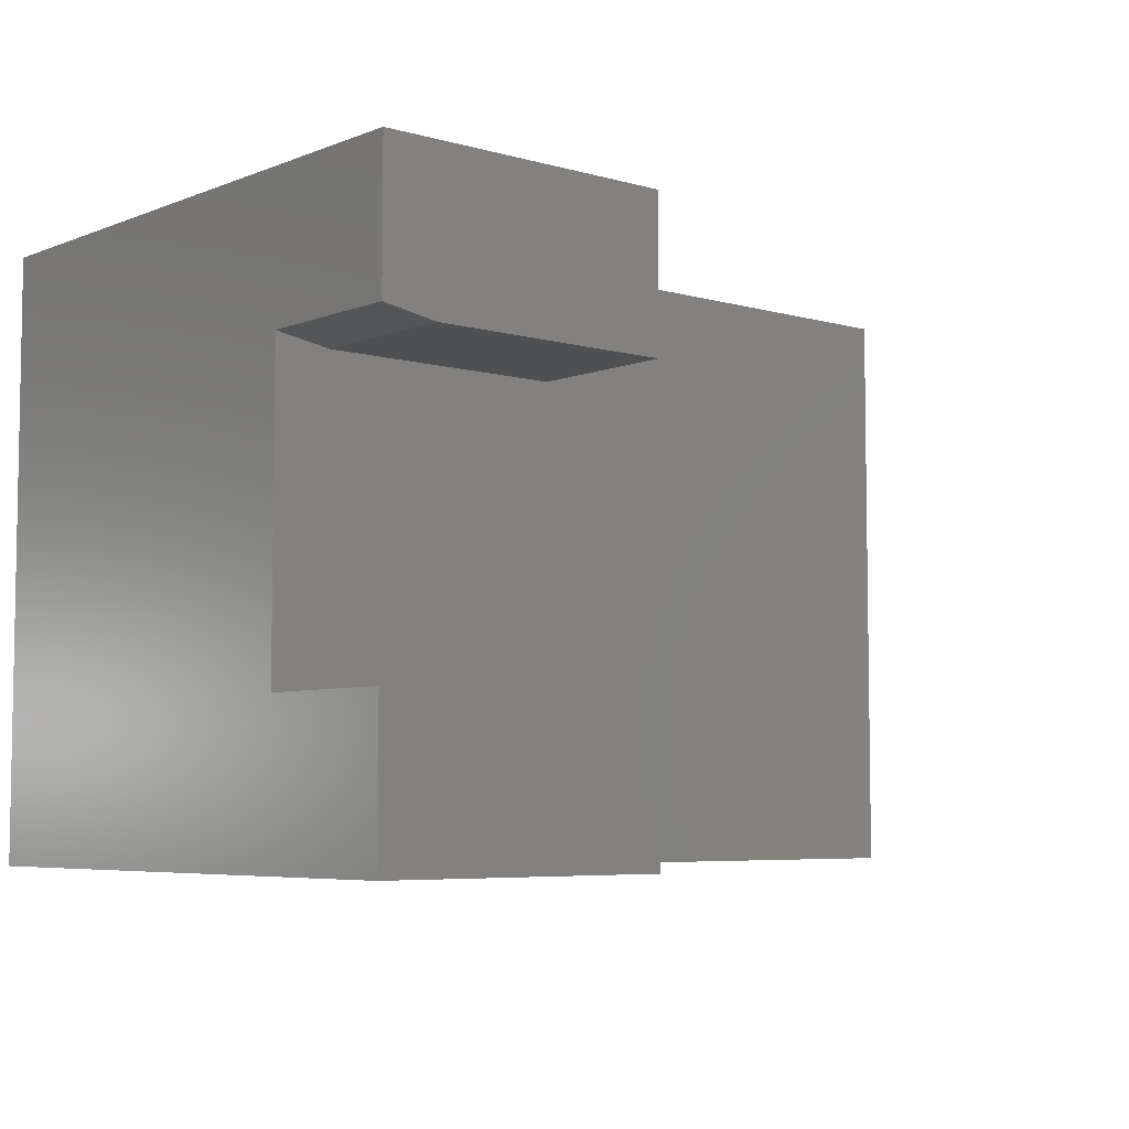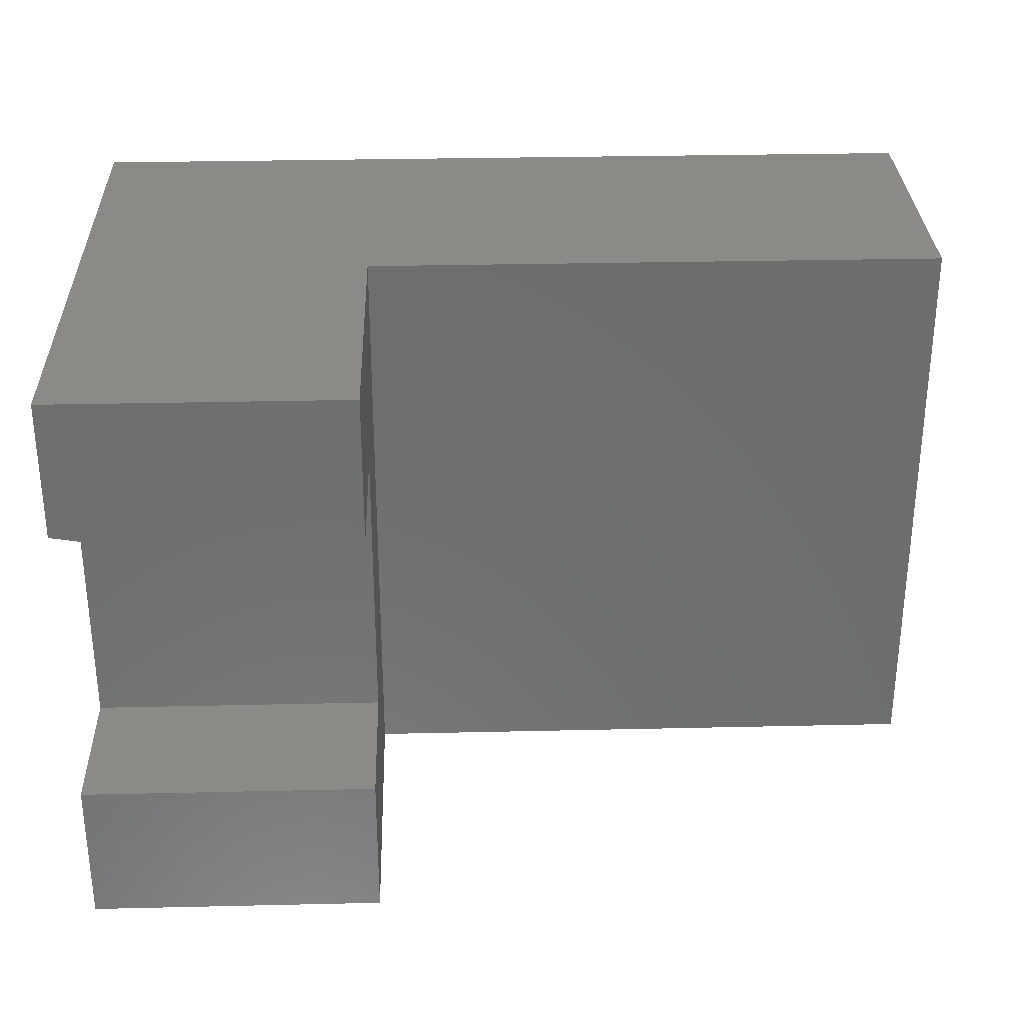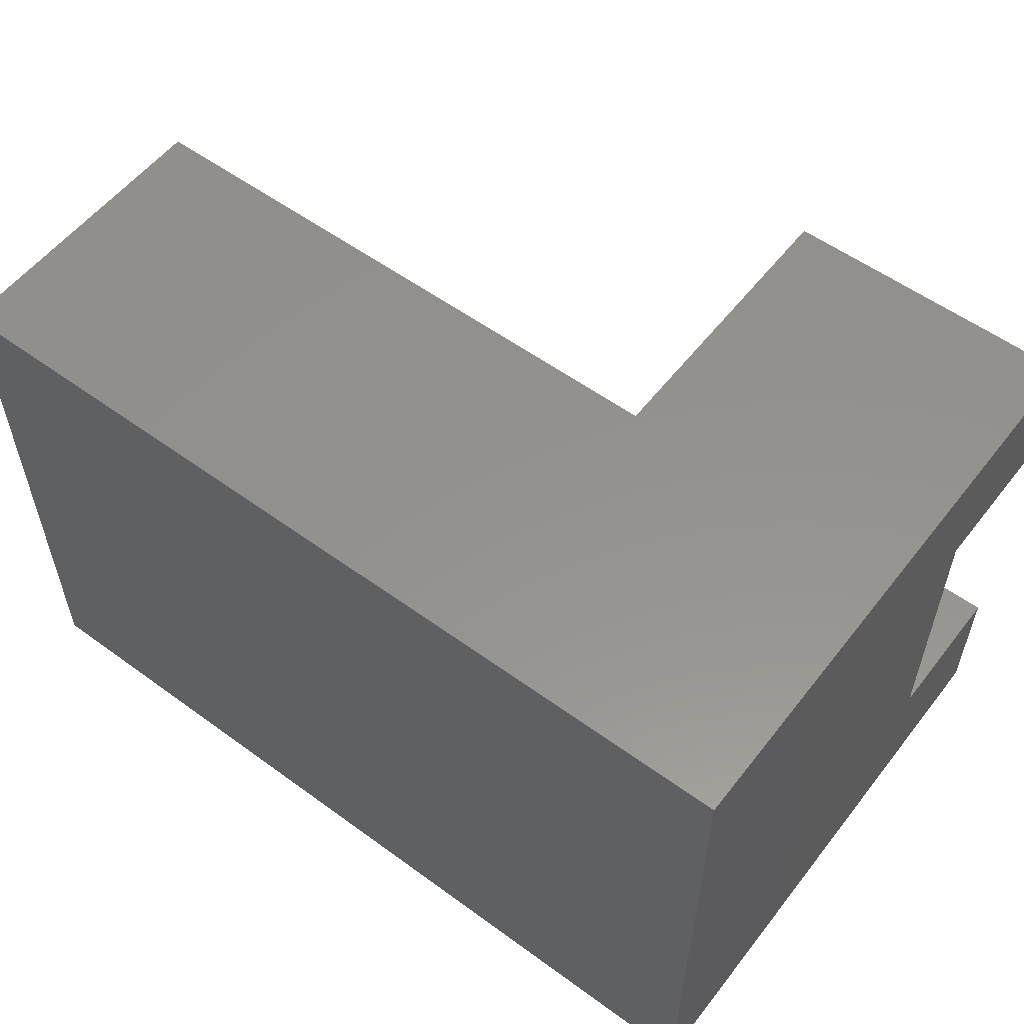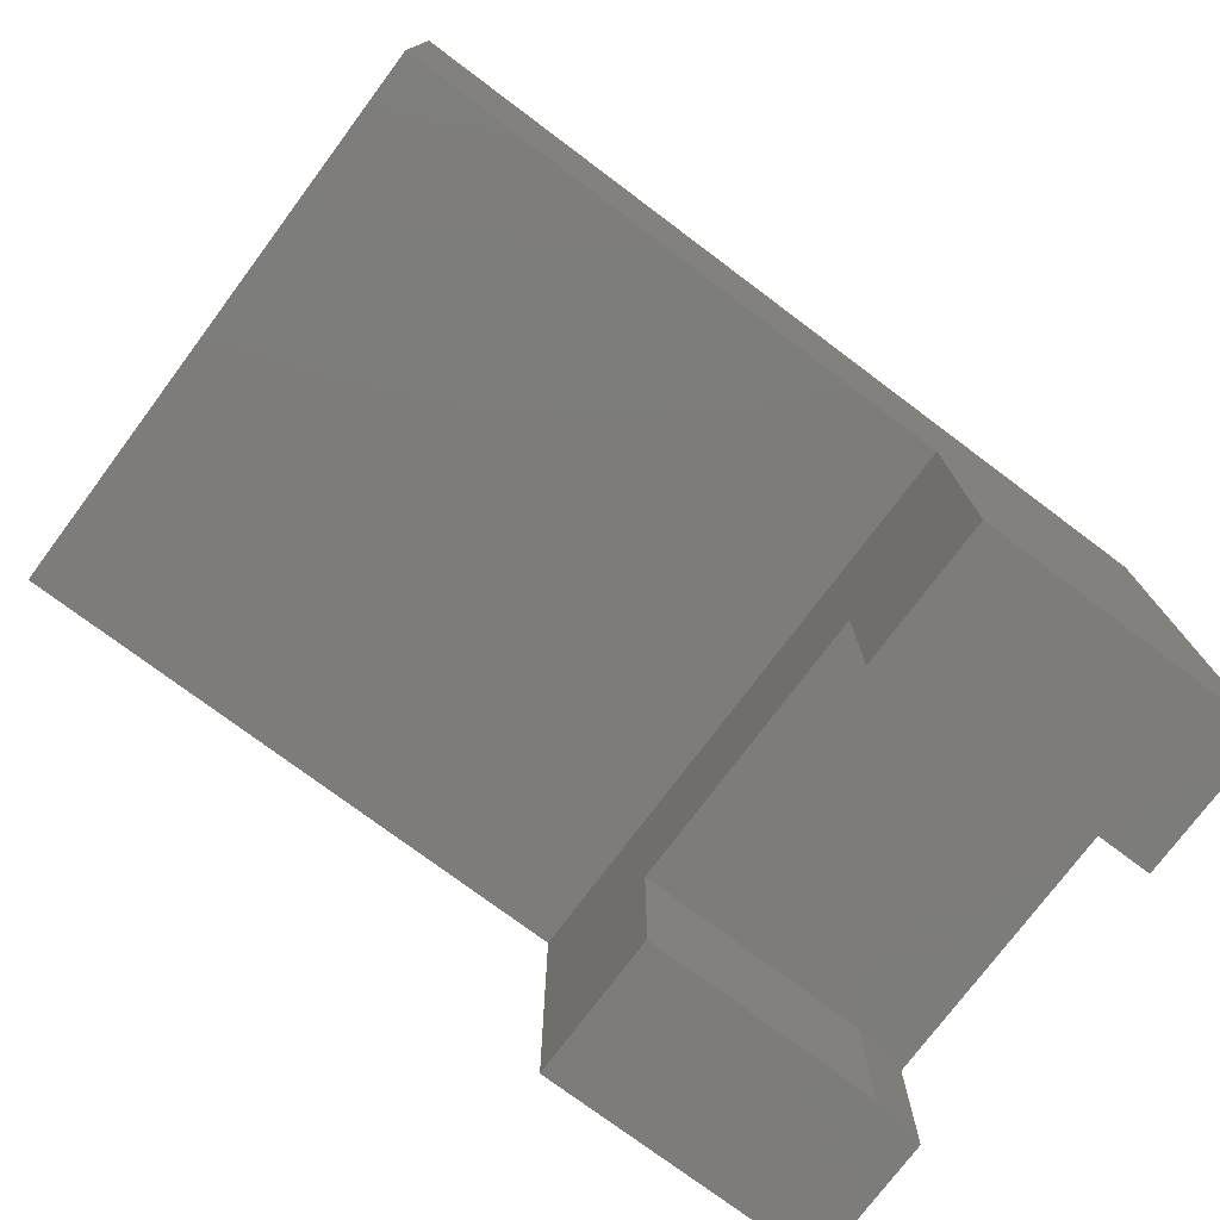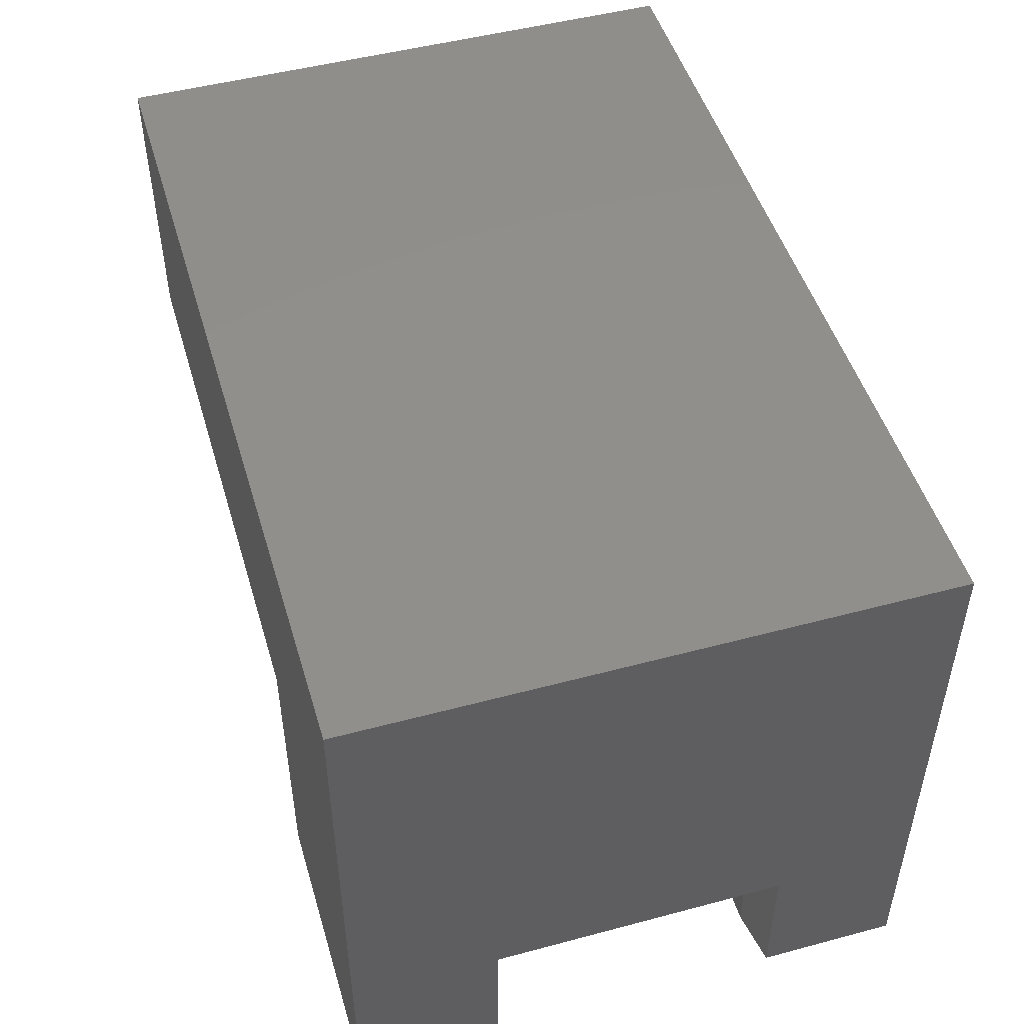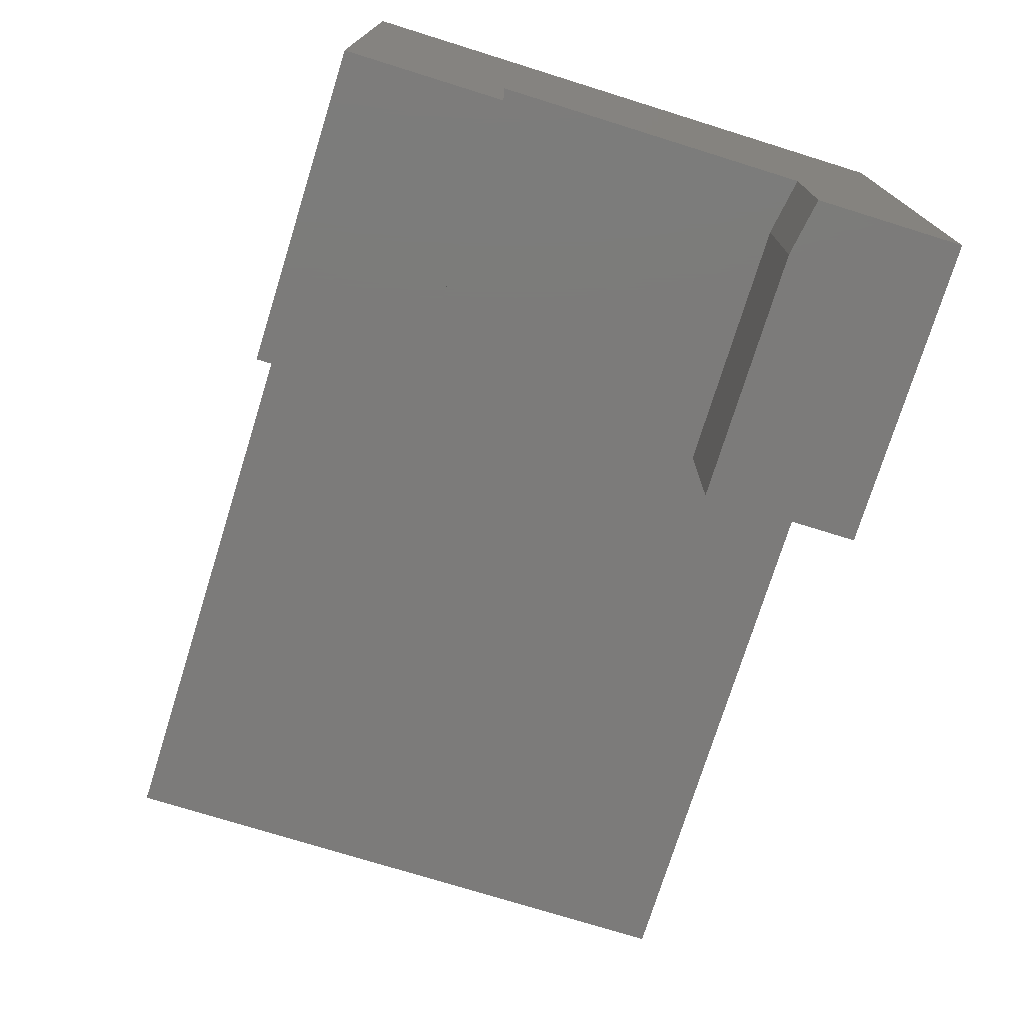
<metadata>
{"format":"stl","ext":"stl","renderer":"f3d","projection":"perspective","resolution":1024,"background":"white","views":[{"elev":-5.8,"azim":-40.6,"up":"+Z"},{"elev":30.5,"azim":-1.9,"up":"+Z"},{"elev":56.0,"azim":-142.6,"up":"+Z"},{"elev":-75.9,"azim":143.2,"up":"+Y"},{"elev":49.1,"azim":-106.5,"up":"+Y"},{"elev":-74.7,"azim":-107.3,"up":"+Y"}]}
</metadata>
<code>
# stl→obj: 22 verts, 40 faces
v 0 0 0
v 0 0.5026 0
v 0.25 0 0
v 0.25 0.25 0
v 0.75 0.5026 0
v 0.75 0.25 0
v 0 3.062e-17 0.5
v 0.25 3.062e-17 0.5
v 0 0.5026 0.5
v 0.25 0.25 0.5
v 0.75 0.5026 0.5
v 0.75 0.25 0.5
v 0 2.336e-17 0.3815
v 0 0.1263 0.3815
v 0 0.1263 0.1263
v 0 7.735e-18 0.1263
v 0.25 2.288e-17 0.3737
v 0.04688 2.288e-17 0.3737
v 0.25 7.735e-18 0.1263
v 0.25 0.1263 0.3737
v 0.25 0.1263 0.1263
v 0.04688 0.1263 0.3737
f 1 2 3
f 3 2 4
f 2 5 4
f 4 5 6
f 7 8 9
f 9 8 10
f 9 10 11
f 11 10 12
f 9 13 7
f 13 9 14
f 14 9 2
f 14 2 15
f 15 2 1
f 15 1 16
f 11 5 9
f 9 5 2
f 8 7 17
f 17 7 13
f 17 13 18
f 19 16 3
f 3 16 1
f 10 4 12
f 12 4 6
f 8 17 10
f 10 17 20
f 10 20 4
f 4 20 21
f 4 21 3
f 3 21 19
f 6 5 12
f 12 5 11
f 15 16 21
f 21 16 19
f 18 22 17
f 17 22 20
f 21 20 15
f 15 20 22
f 15 22 14
f 18 13 22
f 22 13 14

</code>
